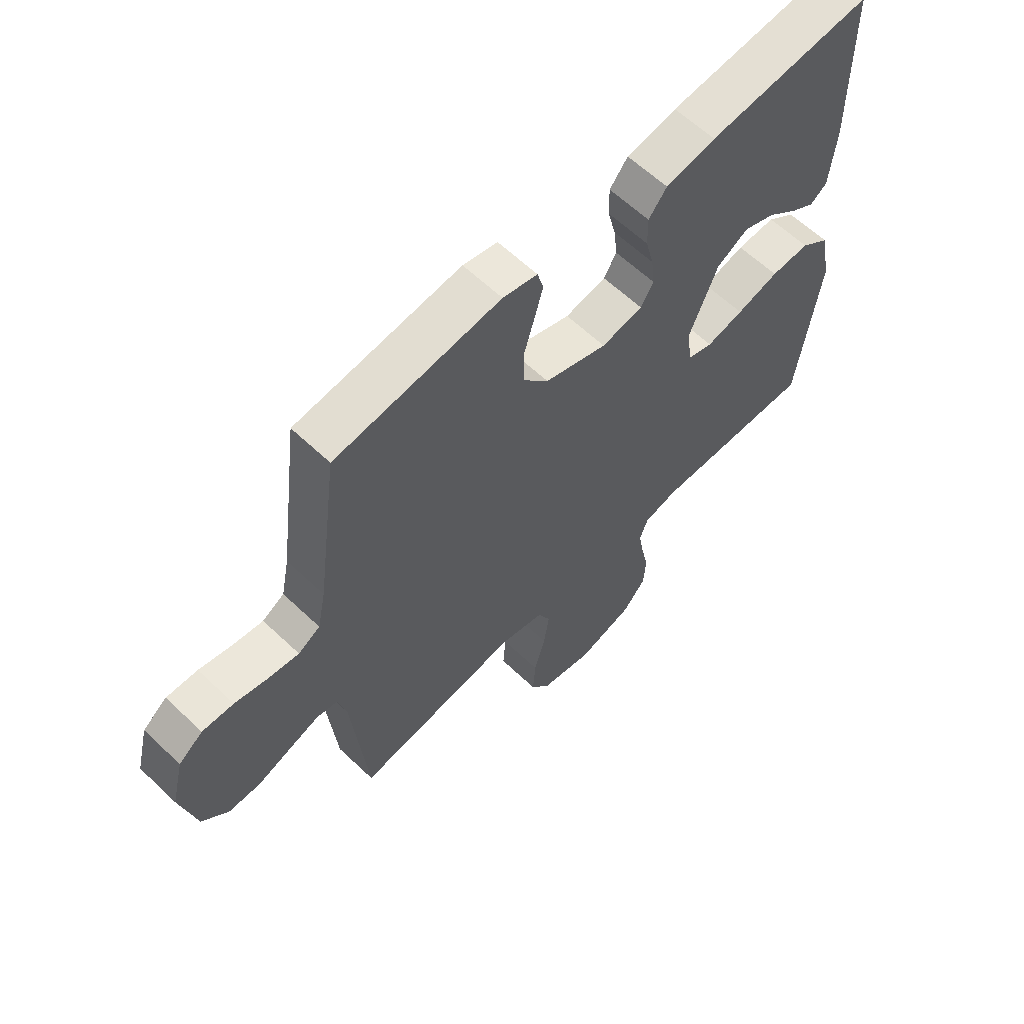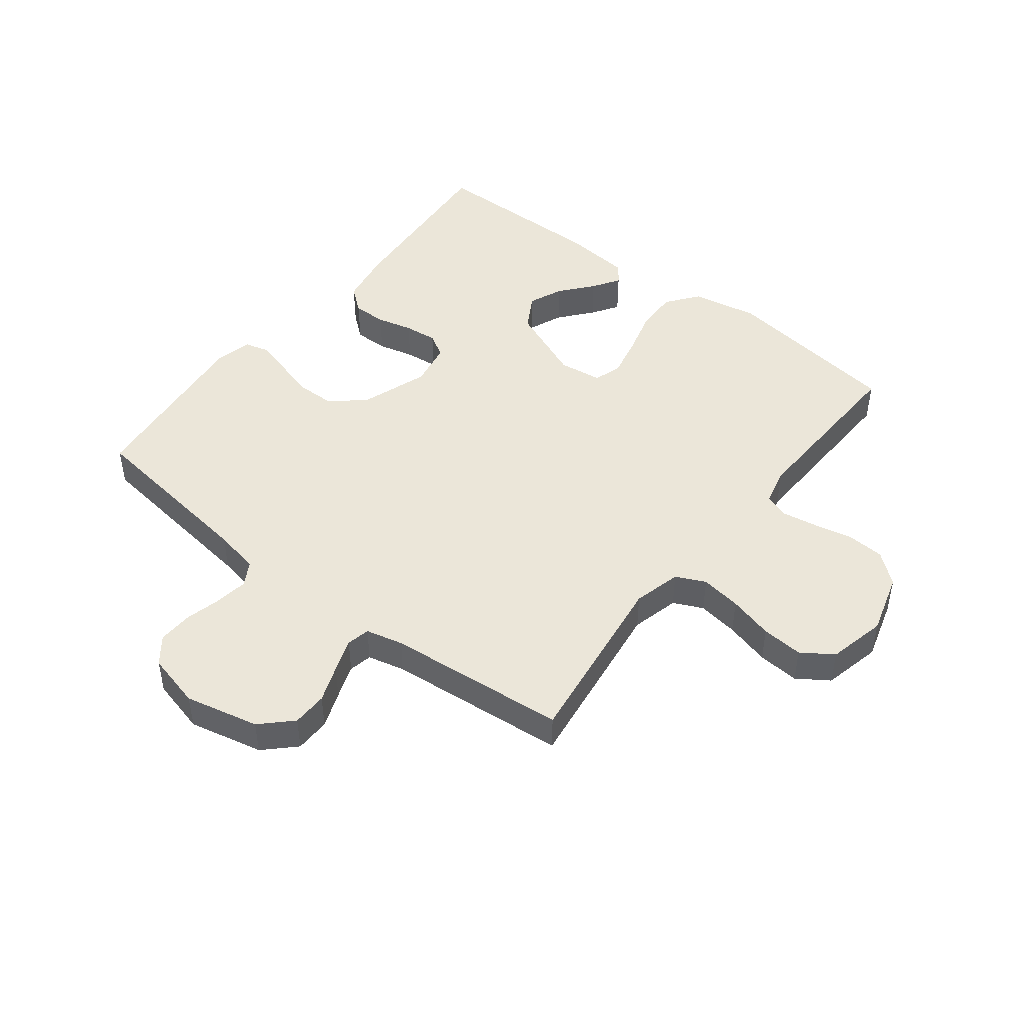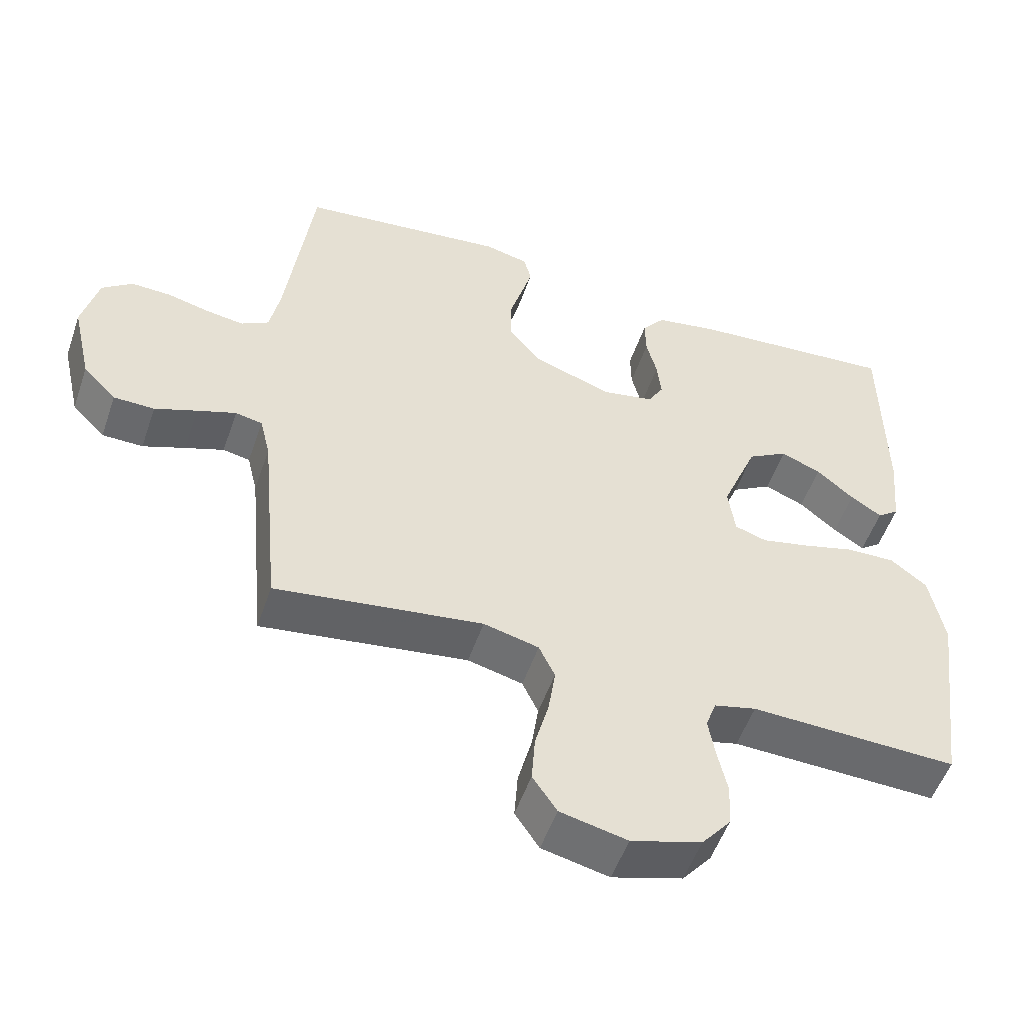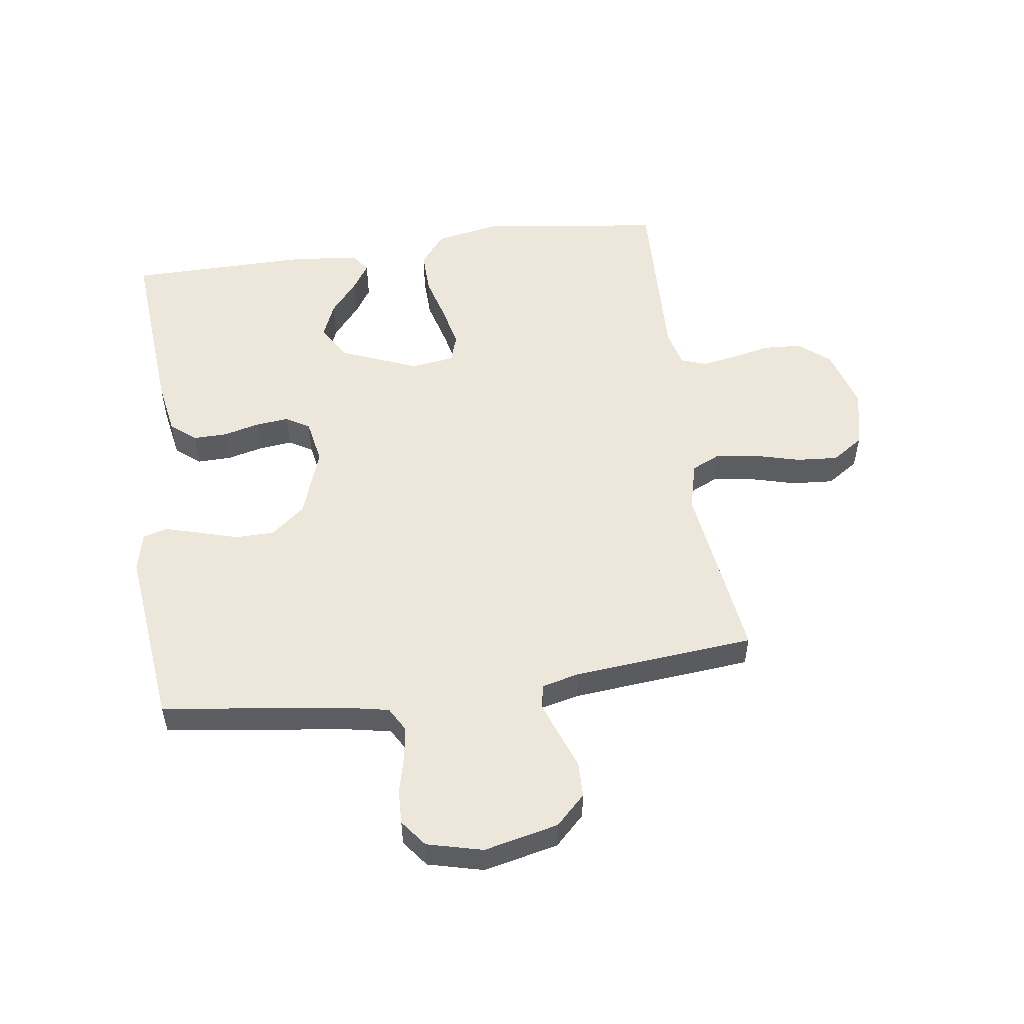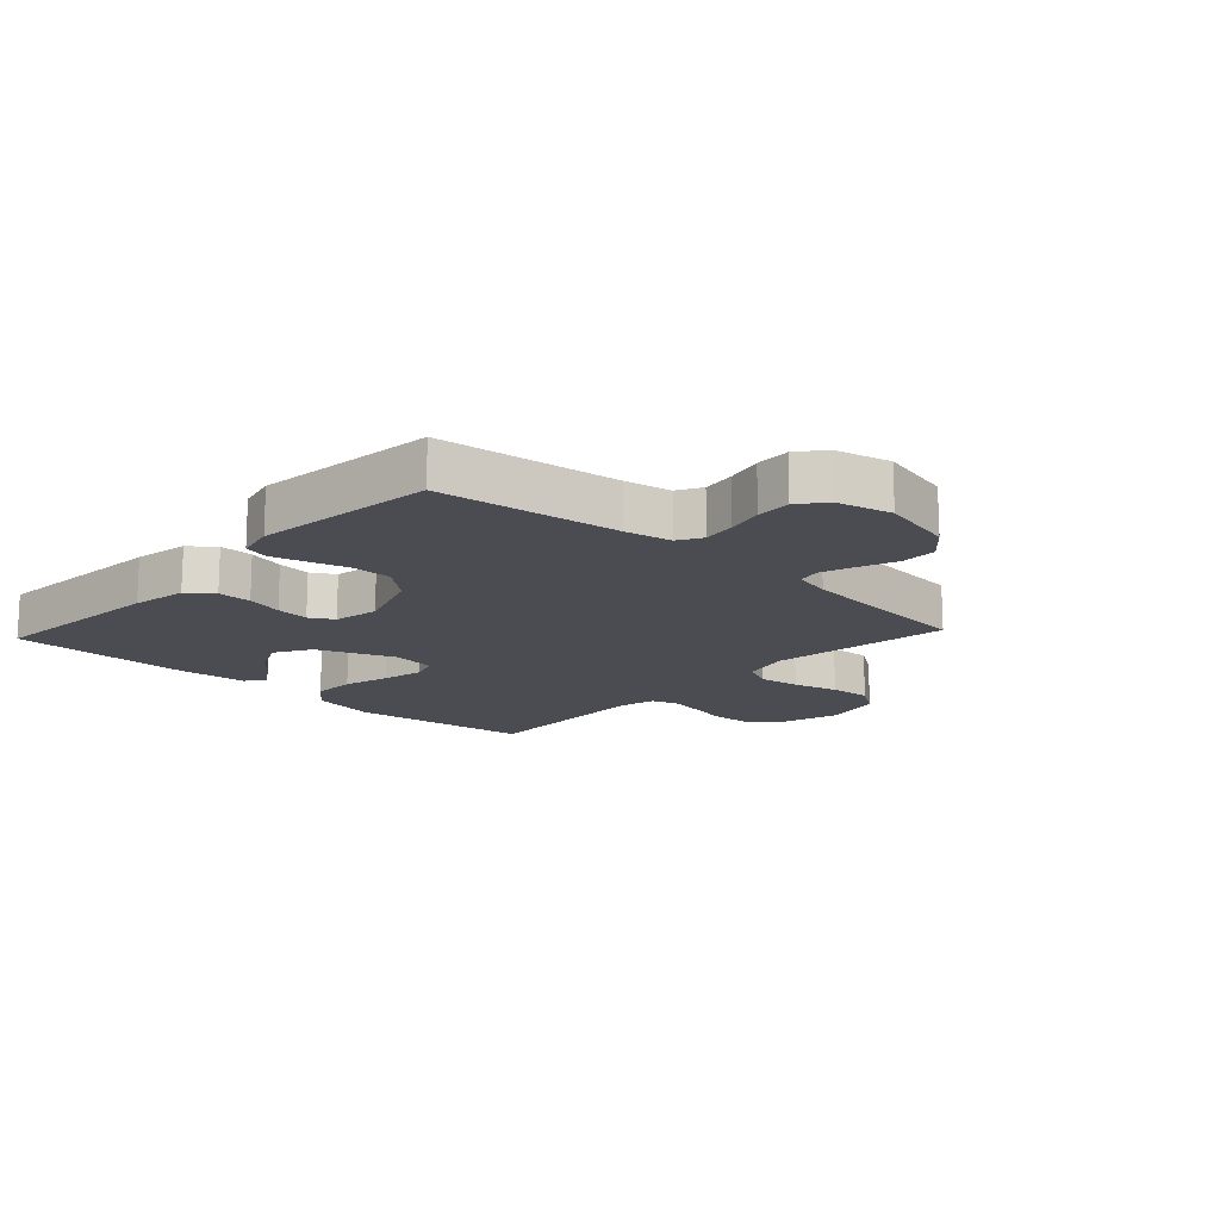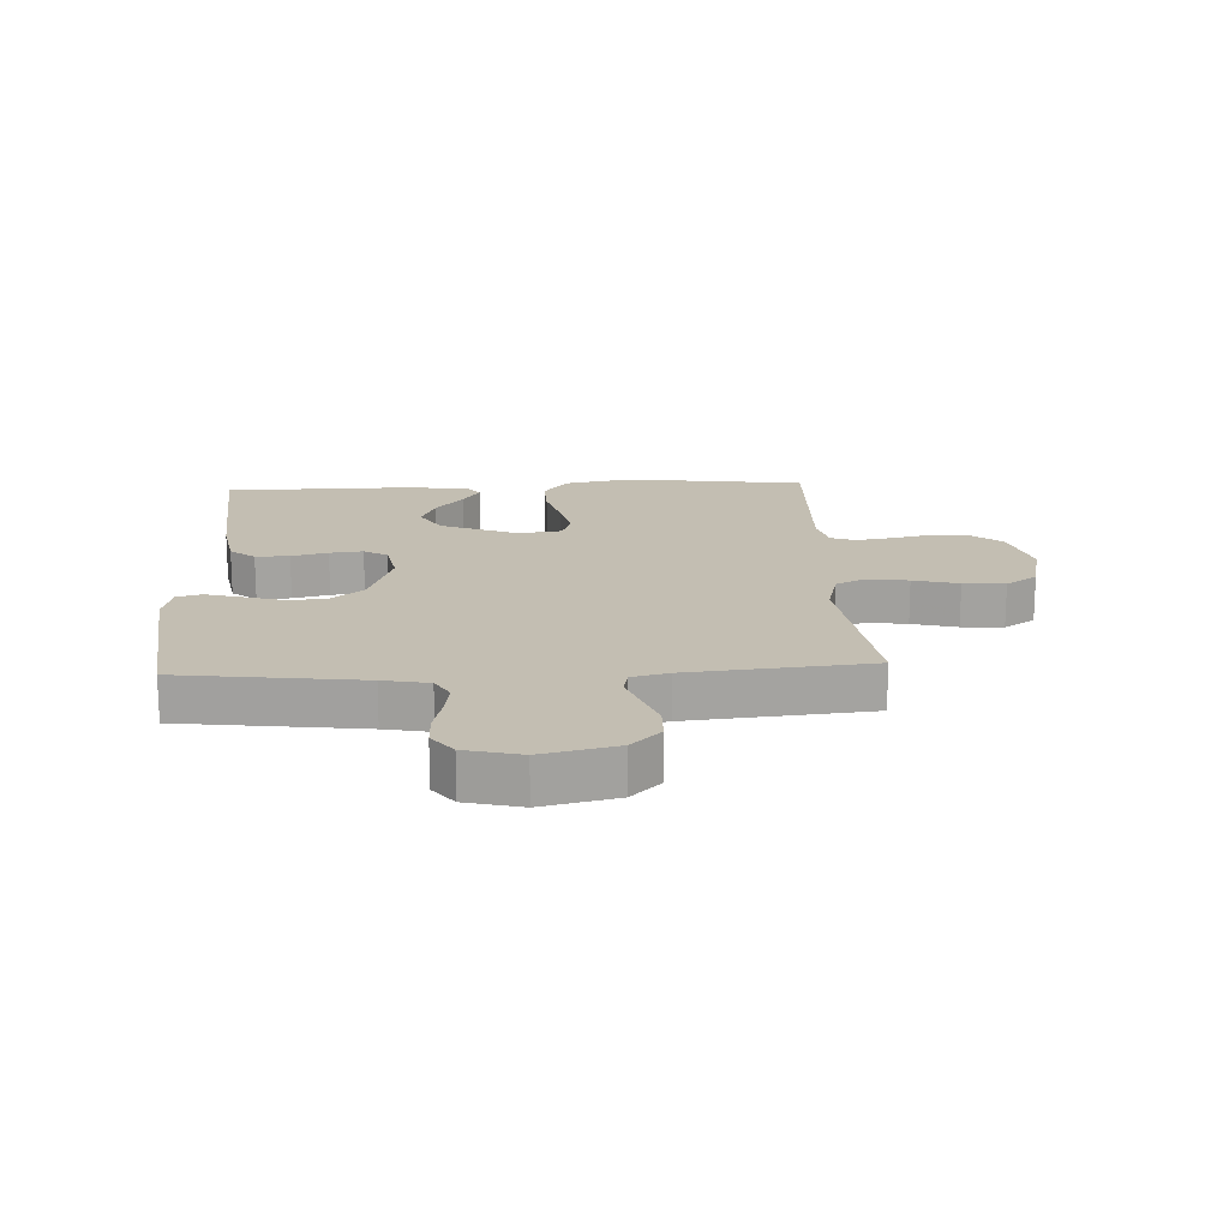
<metadata>
{"format":"obj","ext":"obj","renderer":"f3d","projection":"perspective","resolution":1024,"background":"white","views":[{"elev":61.6,"azim":134.0,"up":"+Z"},{"elev":46.7,"azim":128.0,"up":"+Y"},{"elev":-52.6,"azim":161.2,"up":"+Z"},{"elev":53.2,"azim":82.1,"up":"+Y"},{"elev":-15.3,"azim":47.1,"up":"+Y"},{"elev":17.4,"azim":87.1,"up":"+Y"}]}
</metadata>
<code>
v 0.5 0.07 -0.5
v 0.2 0.07 -0.459
v 0.12 0.07 -0.479
v 0.097 0.07 -0.528
v 0.107 0.07 -0.596
v 0.127 0.07 -0.671
v 0.132 0.07 -0.74
v 0.097 0.07 -0.792
v 0 0.07 -0.814
v -0.102 0.07 -0.784
v -0.144 0.07 -0.733
v -0.148 0.07 -0.67
v -0.134 0.07 -0.605
v -0.124 0.07 -0.547
v -0.139 0.07 -0.505
v -0.2 0.07 -0.49
v -0.5 0.07 -0.5
v -0.54 0.07 -0.2
v -0.519 0.07 -0.09
v -0.466 0.07 -0.049
v -0.395 0.07 -0.051
v -0.318 0.07 -0.072
v -0.25 0.07 -0.087
v -0.204 0.07 -0.072
v -0.194 0.07 0
v -0.246 0.07 0.128
v -0.304 0.07 0.162
v -0.362 0.07 0.138
v -0.416 0.07 0.093
v -0.461 0.07 0.064
v -0.492 0.07 0.087
v -0.503 0.07 0.2
v -0.5 0.07 0.5
v -0.2 0.07 0.476
v -0.109 0.07 0.46
v -0.076 0.07 0.419
v -0.077 0.07 0.363
v -0.092 0.07 0.303
v -0.098 0.07 0.248
v -0.075 0.07 0.209
v 0 0.07 0.195
v 0.114 0.07 0.235
v 0.16 0.07 0.291
v 0.161 0.07 0.356
v 0.142 0.07 0.421
v 0.126 0.07 0.478
v 0.137 0.07 0.519
v 0.2 0.07 0.534
v 0.5 0.07 0.5
v 0.539 0.07 0.2
v 0.554 0.07 0.124
v 0.594 0.07 0.101
v 0.649 0.07 0.109
v 0.71 0.07 0.124
v 0.767 0.07 0.126
v 0.811 0.07 0.092
v 0.834 0.07 0
v 0.806 0.07 -0.123
v 0.758 0.07 -0.172
v 0.699 0.07 -0.173
v 0.638 0.07 -0.15
v 0.582 0.07 -0.13
v 0.543 0.07 -0.138
v 0.528 0.07 -0.2
v 0.5 0 -0.5
v 0.2 0 -0.459
v 0.12 0 -0.479
v 0.097 0 -0.528
v 0.107 0 -0.596
v 0.127 0 -0.671
v 0.132 0 -0.74
v 0.097 0 -0.792
v 0 0 -0.814
v -0.102 0 -0.784
v -0.144 0 -0.733
v -0.148 0 -0.67
v -0.134 0 -0.605
v -0.124 0 -0.547
v -0.139 0 -0.505
v -0.2 0 -0.49
v -0.5 0 -0.5
v -0.54 0 -0.2
v -0.519 0 -0.09
v -0.466 0 -0.049
v -0.395 0 -0.051
v -0.318 0 -0.072
v -0.25 0 -0.087
v -0.204 0 -0.072
v -0.194 0 0
v -0.246 0 0.128
v -0.304 0 0.162
v -0.362 0 0.138
v -0.416 0 0.093
v -0.461 0 0.064
v -0.492 0 0.087
v -0.503 0 0.2
v -0.5 0 0.5
v -0.2 0 0.476
v -0.109 0 0.46
v -0.076 0 0.419
v -0.077 0 0.363
v -0.092 0 0.303
v -0.098 0 0.248
v -0.075 0 0.209
v 0 0 0.195
v 0.114 0 0.235
v 0.16 0 0.291
v 0.161 0 0.356
v 0.142 0 0.421
v 0.126 0 0.478
v 0.137 0 0.519
v 0.2 0 0.534
v 0.5 0 0.5
v 0.539 0 0.2
v 0.554 0 0.124
v 0.594 0 0.101
v 0.649 0 0.109
v 0.71 0 0.124
v 0.767 0 0.126
v 0.811 0 0.092
v 0.834 0 0
v 0.806 0 -0.123
v 0.758 0 -0.172
v 0.699 0 -0.173
v 0.638 0 -0.15
v 0.582 0 -0.13
v 0.543 0 -0.138
v 0.528 0 -0.2
f 59 60 61
f 58 59 61
f 57 58 61
f 56 57 61
f 55 56 61
f 54 55 61
f 53 54 61
f 52 53 61 62
f 51 52 62 63
f 48 49 50
f 47 48 50
f 46 47 50
f 45 46 50
f 44 45 50
f 51 63 64
f 50 51 64
f 44 50 64
f 43 44 64
f 36 37 38
f 35 36 38
f 34 35 38
f 33 34 38
f 32 33 38
f 31 32 38
f 31 38 39
f 28 29 30 31
f 27 28 31 39
f 26 27 39 40
f 20 21 22
f 19 20 22
f 18 19 22
f 17 18 22
f 16 17 22
f 15 16 22 23
f 14 15 23 24
f 11 12 13
f 10 11 13
f 9 10 13
f 8 9 13
f 7 8 13
f 6 7 13
f 5 6 13
f 4 5 13 14
f 14 24 25
f 4 14 25
f 3 4 25
f 64 1 2
f 43 64 2
f 42 43 2
f 26 40 41
f 25 26 41
f 25 41 42
f 3 25 42
f 2 3 42
f 125 124 123
f 125 123 122
f 125 122 121
f 125 121 120
f 125 120 119
f 125 119 118
f 125 118 117
f 126 125 117 116
f 127 126 116 115
f 114 113 112
f 114 112 111
f 114 111 110
f 114 110 109
f 114 109 108
f 128 127 115
f 128 115 114
f 128 114 108
f 128 108 107
f 102 101 100
f 102 100 99
f 102 99 98
f 102 98 97
f 102 97 96
f 102 96 95
f 103 102 95
f 95 94 93 92
f 103 95 92 91
f 104 103 91 90
f 86 85 84
f 86 84 83
f 86 83 82
f 86 82 81
f 86 81 80
f 87 86 80 79
f 88 87 79 78
f 77 76 75
f 77 75 74
f 77 74 73
f 77 73 72
f 77 72 71
f 77 71 70
f 77 70 69
f 78 77 69 68
f 89 88 78
f 89 78 68
f 89 68 67
f 66 65 128
f 66 128 107
f 66 107 106
f 105 104 90
f 105 90 89
f 106 105 89
f 106 89 67
f 106 67 66
f 1 65 66 2
f 2 66 67 3
f 3 67 68 4
f 4 68 69 5
f 5 69 70 6
f 6 70 71 7
f 7 71 72 8
f 8 72 73 9
f 9 73 74 10
f 10 74 75 11
f 11 75 76 12
f 12 76 77 13
f 13 77 78 14
f 14 78 79 15
f 15 79 80 16
f 16 80 81 17
f 17 81 82 18
f 18 82 83 19
f 19 83 84 20
f 20 84 85 21
f 21 85 86 22
f 22 86 87 23
f 23 87 88 24
f 24 88 89 25
f 25 89 90 26
f 26 90 91 27
f 27 91 92 28
f 28 92 93 29
f 29 93 94 30
f 30 94 95 31
f 31 95 96 32
f 32 96 97 33
f 33 97 98 34
f 34 98 99 35
f 35 99 100 36
f 36 100 101 37
f 37 101 102 38
f 38 102 103 39
f 39 103 104 40
f 40 104 105 41
f 41 105 106 42
f 42 106 107 43
f 43 107 108 44
f 44 108 109 45
f 45 109 110 46
f 46 110 111 47
f 47 111 112 48
f 48 112 113 49
f 49 113 114 50
f 50 114 115 51
f 51 115 116 52
f 52 116 117 53
f 53 117 118 54
f 54 118 119 55
f 55 119 120 56
f 56 120 121 57
f 57 121 122 58
f 58 122 123 59
f 59 123 124 60
f 60 124 125 61
f 61 125 126 62
f 62 126 127 63
f 63 127 128 64
f 64 128 65 1

</code>
